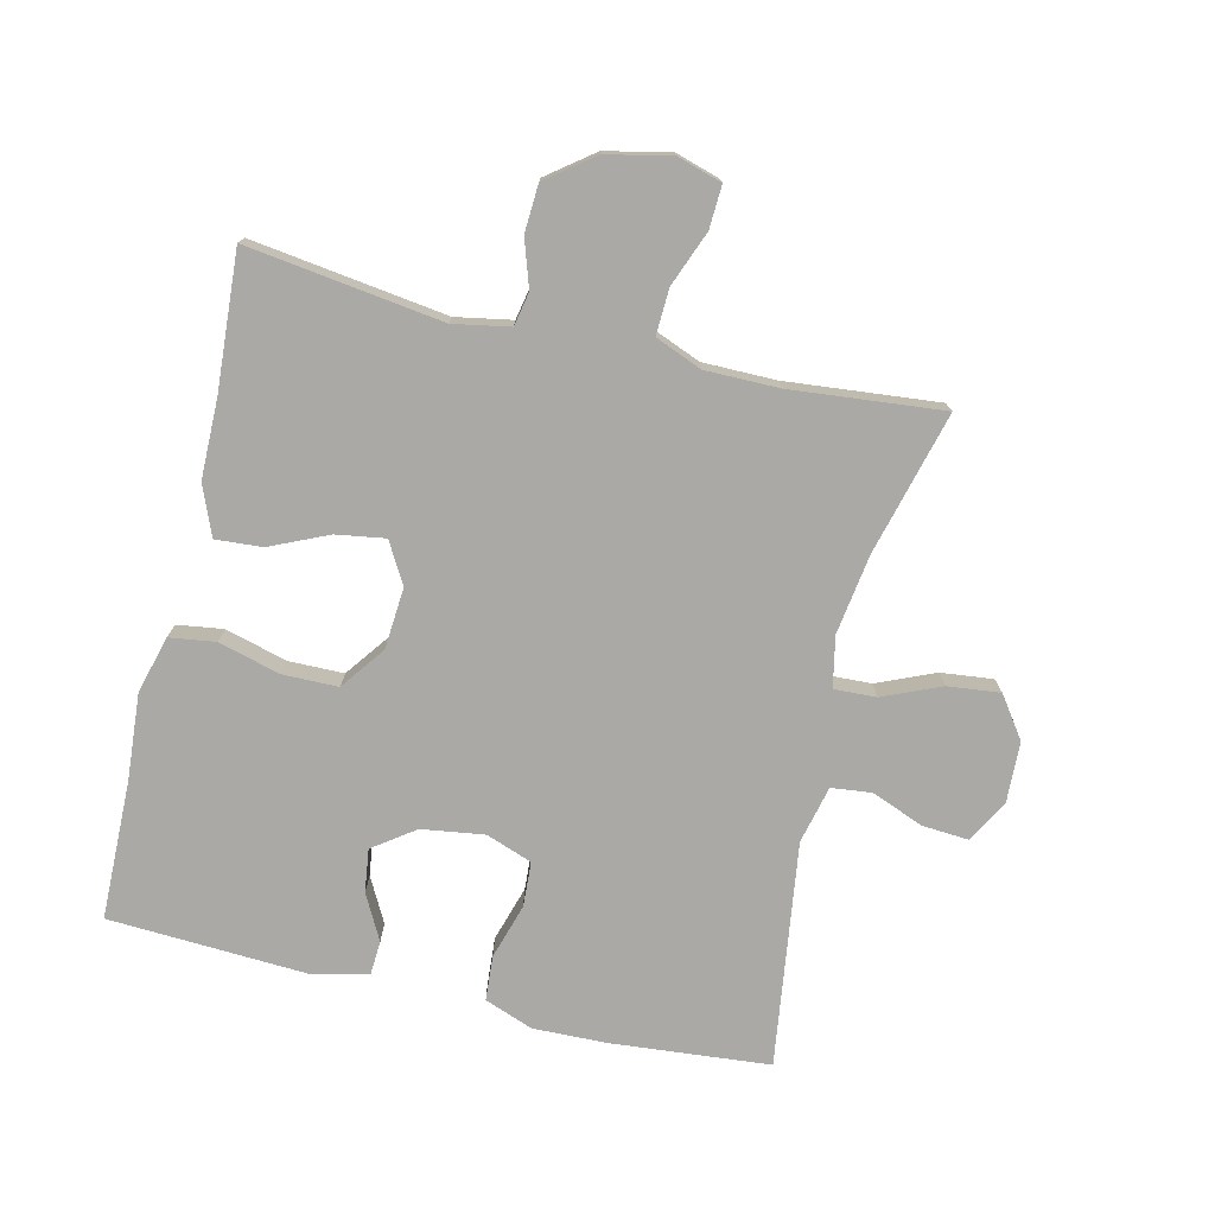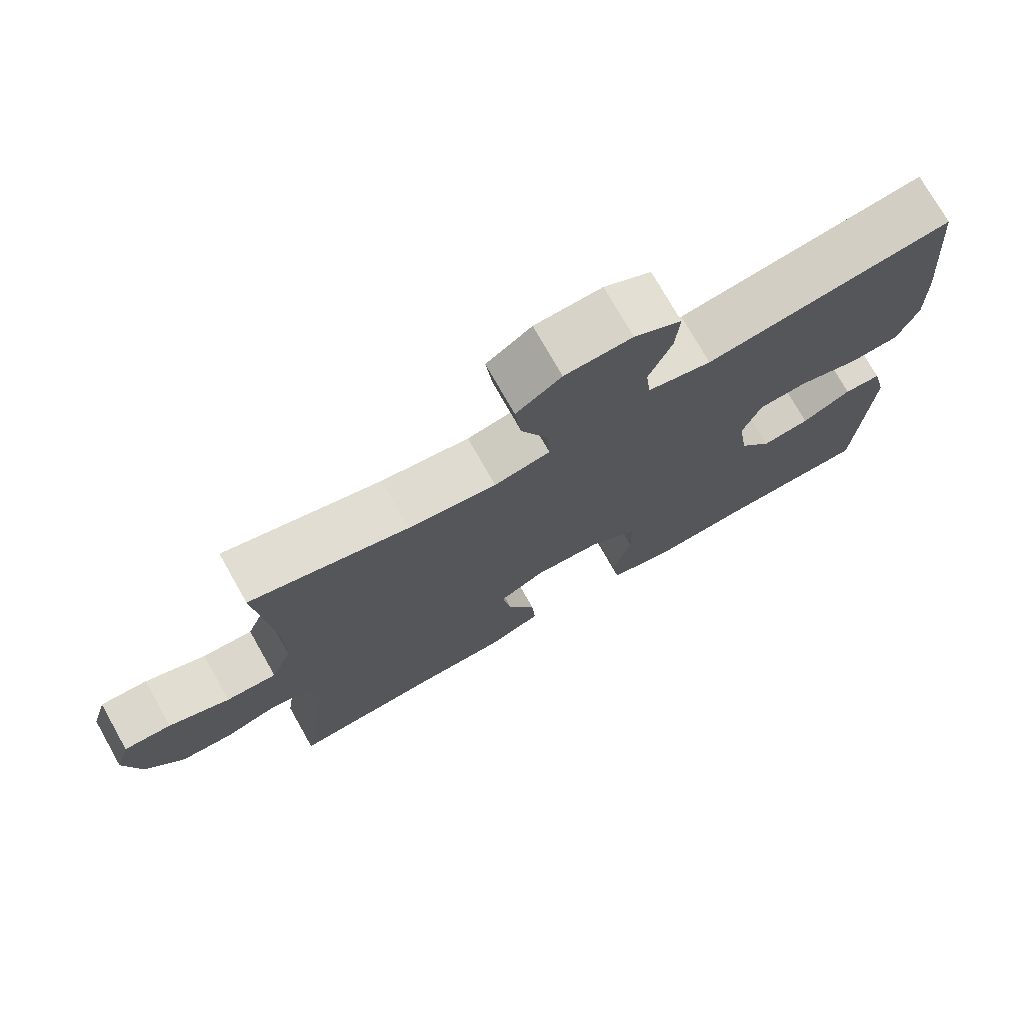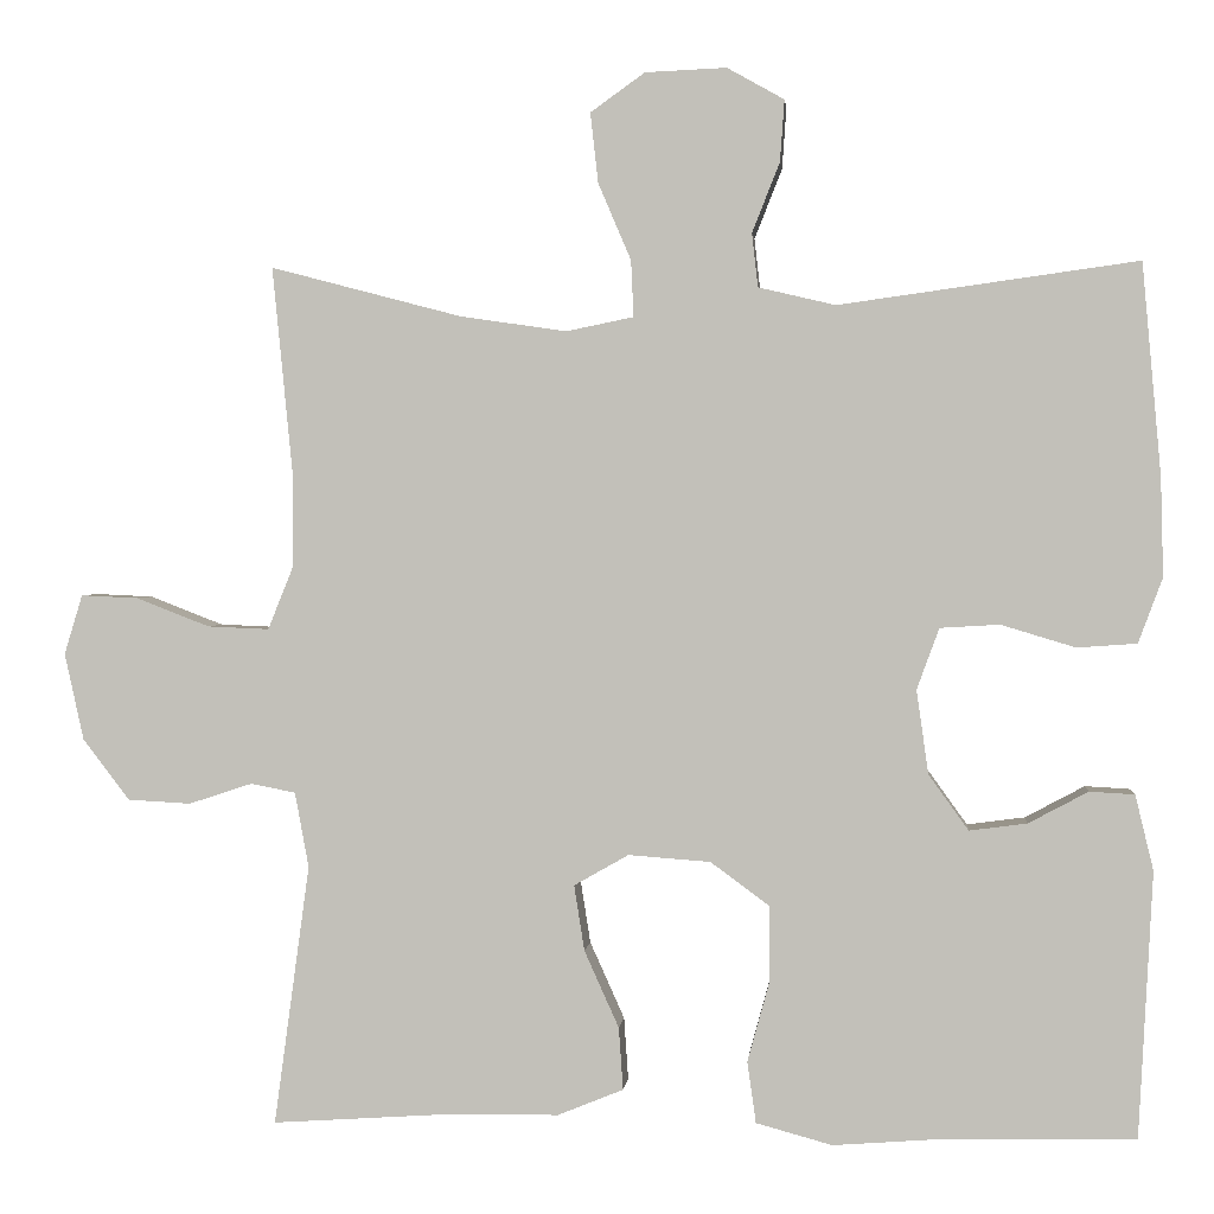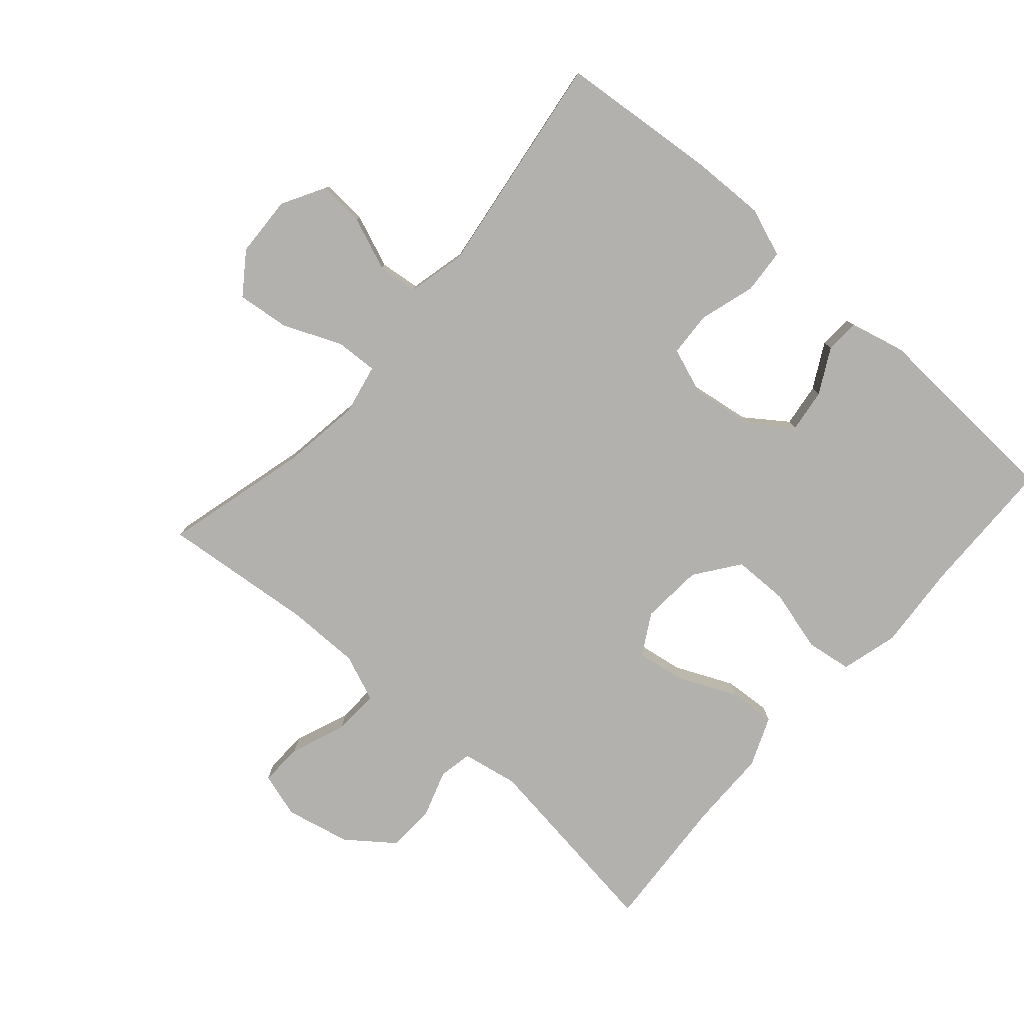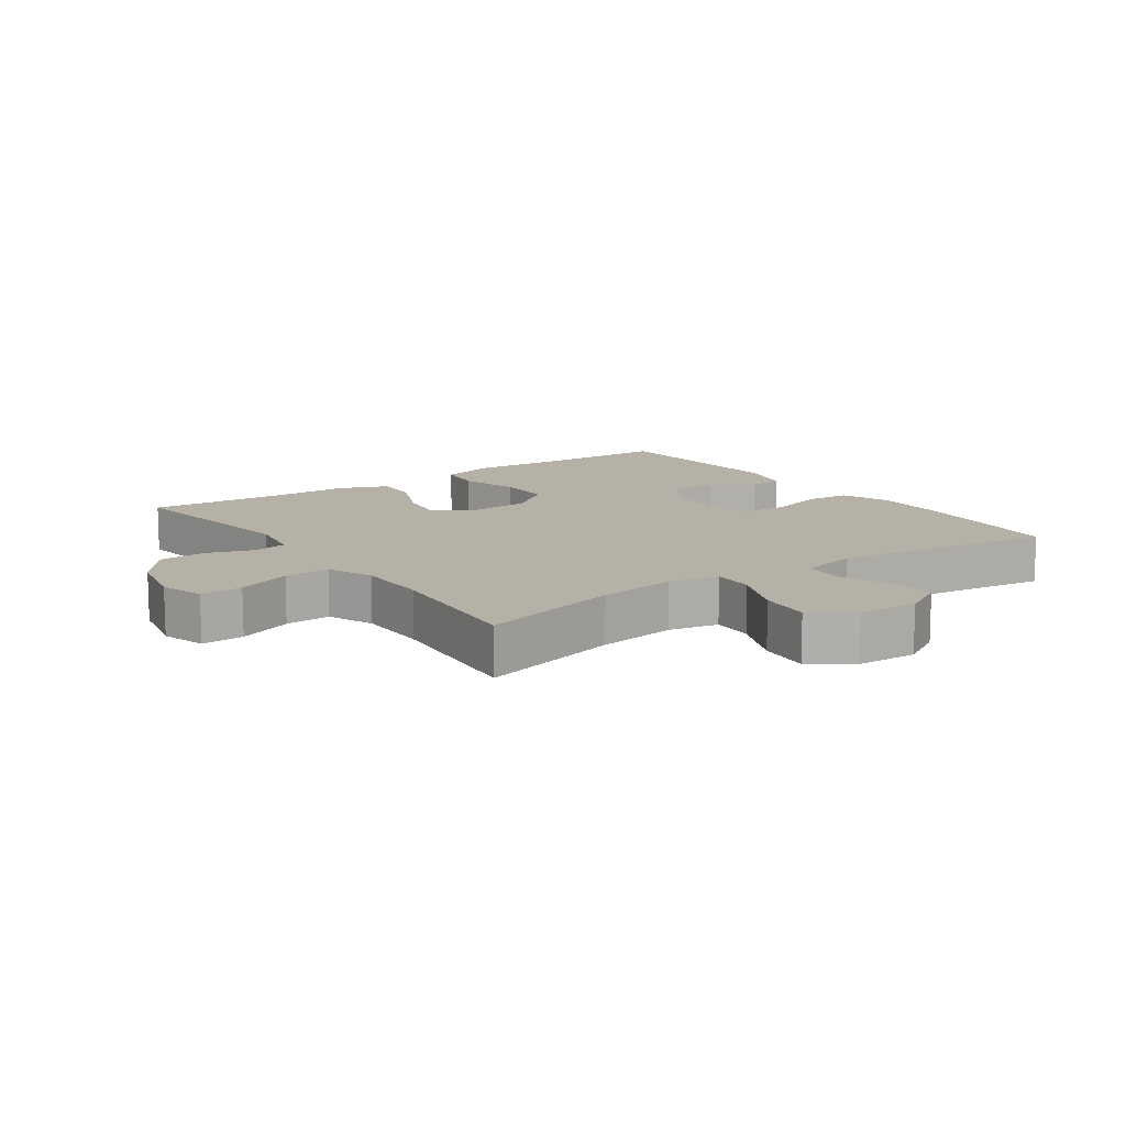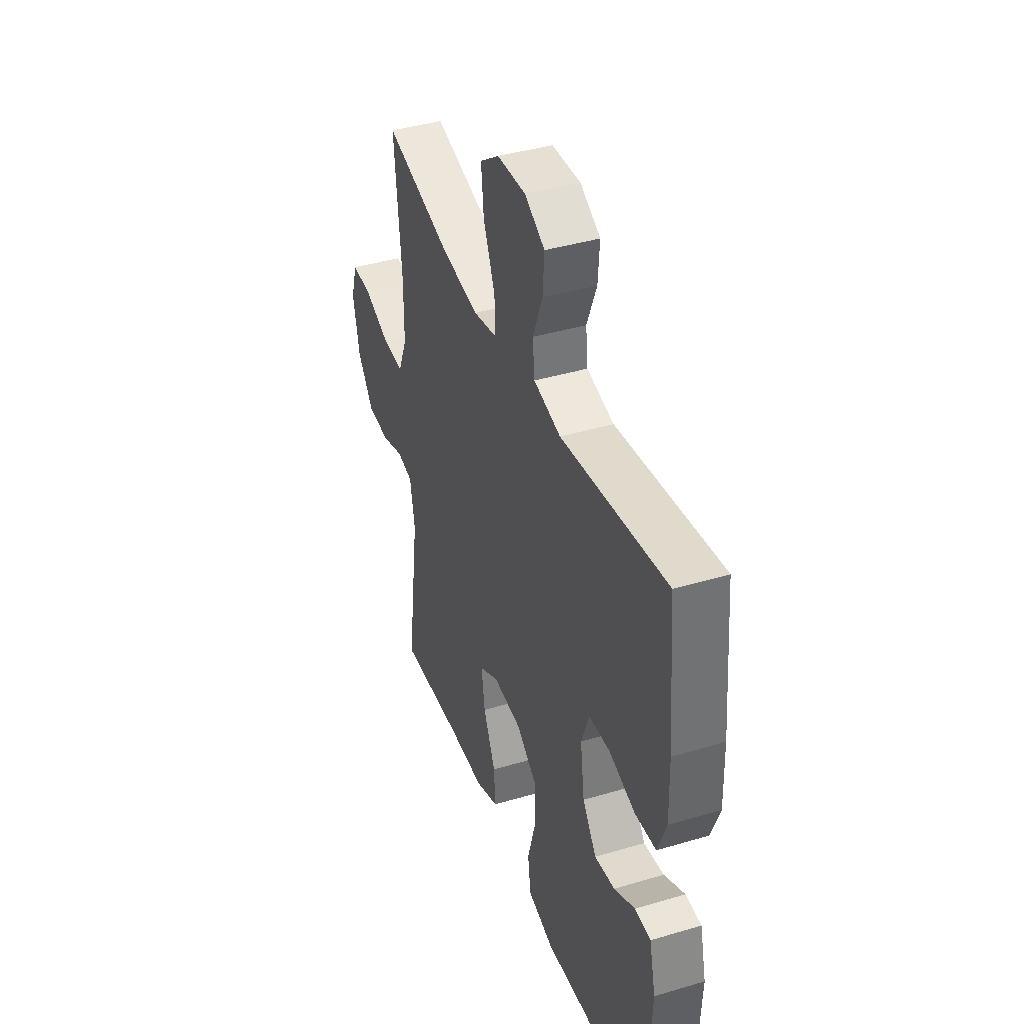
<metadata>
{"format":"obj","ext":"obj","renderer":"f3d","projection":"perspective","resolution":1024,"background":"white","views":[{"elev":-75.6,"azim":-103.3,"up":"+Y"},{"elev":74.7,"azim":-29.5,"up":"+Z"},{"elev":1.6,"azim":5.3,"up":"+Z"},{"elev":-79.2,"azim":48.8,"up":"+Y"},{"elev":12.1,"azim":-35.2,"up":"+Y"},{"elev":40.8,"azim":70.0,"up":"+Z"}]}
</metadata>
<code>
v 0.5 0.07 0.5
v 0.522 0.07 0.255
v 0.525 0.07 0.141
v 0.497 0.07 0.066
v 0.428 0.07 0.061
v 0.342 0.07 0.087
v 0.273 0.07 0.083
v 0.247 0.07 0.012
v 0.261 0.07 -0.085
v 0.307 0.07 -0.149
v 0.374 0.07 -0.14
v 0.443 0.07 -0.103
v 0.495 0.07 -0.106
v 0.516 0.07 -0.193
v 0.5 0.07 -0.5
v 0.284 0.07 -0.504
v 0.152 0.07 -0.514
v 0.064 0.07 -0.49
v 0.054 0.07 -0.419
v 0.08 0.07 -0.324
v 0.079 0.07 -0.238
v 0.011 0.07 -0.188
v -0.084 0.07 -0.181
v -0.147 0.07 -0.217
v -0.135 0.07 -0.293
v -0.095 0.07 -0.382
v -0.09 0.07 -0.454
v -0.166 0.07 -0.485
v -0.289 0.07 -0.486
v -0.5 0.07 -0.5
v -0.459 0.07 -0.199
v -0.475 0.07 -0.112
v -0.527 0.07 -0.102
v -0.6 0.07 -0.126
v -0.673 0.07 -0.122
v -0.727 0.07 -0.051
v -0.749 0.07 0.049
v -0.728 0.07 0.118
v -0.662 0.07 0.115
v -0.577 0.07 0.082
v -0.506 0.07 0.079
v -0.477 0.07 0.151
v -0.477 0.07 0.265
v -0.5 0.07 0.5
v -0.279 0.07 0.442
v -0.156 0.07 0.424
v -0.078 0.07 0.44
v -0.081 0.07 0.505
v -0.119 0.07 0.594
v -0.128 0.07 0.675
v -0.065 0.07 0.72
v 0.029 0.07 0.724
v 0.095 0.07 0.687
v 0.09 0.07 0.616
v 0.058 0.07 0.535
v 0.065 0.07 0.473
v 0.154 0.07 0.452
v 0.5 0 0.5
v 0.522 0 0.255
v 0.525 0 0.141
v 0.497 0 0.066
v 0.428 0 0.061
v 0.342 0 0.087
v 0.273 0 0.083
v 0.247 0 0.012
v 0.261 0 -0.085
v 0.307 0 -0.149
v 0.374 0 -0.14
v 0.443 0 -0.103
v 0.495 0 -0.106
v 0.516 0 -0.193
v 0.5 0 -0.5
v 0.284 0 -0.504
v 0.152 0 -0.514
v 0.064 0 -0.49
v 0.054 0 -0.419
v 0.08 0 -0.324
v 0.079 0 -0.238
v 0.011 0 -0.188
v -0.084 0 -0.181
v -0.147 0 -0.217
v -0.135 0 -0.293
v -0.095 0 -0.382
v -0.09 0 -0.454
v -0.166 0 -0.485
v -0.289 0 -0.486
v -0.5 0 -0.5
v -0.459 0 -0.199
v -0.475 0 -0.112
v -0.527 0 -0.102
v -0.6 0 -0.126
v -0.673 0 -0.122
v -0.727 0 -0.051
v -0.749 0 0.049
v -0.728 0 0.118
v -0.662 0 0.115
v -0.577 0 0.082
v -0.506 0 0.079
v -0.477 0 0.151
v -0.477 0 0.265
v -0.5 0 0.5
v -0.279 0 0.442
v -0.156 0 0.424
v -0.078 0 0.44
v -0.081 0 0.505
v -0.119 0 0.594
v -0.128 0 0.675
v -0.065 0 0.72
v 0.029 0 0.724
v 0.095 0 0.687
v 0.09 0 0.616
v 0.058 0 0.535
v 0.065 0 0.473
v 0.154 0 0.452
f 52 53 54 55
f 52 55 56
f 51 52 56
f 48 49 50 51
f 47 48 51 56
f 43 44 45
f 42 43 45 46
f 41 42 46 47
f 37 38 39 40
f 37 40 41
f 36 37 41
f 33 34 35 36
f 32 33 36 41
f 31 32 41 47
f 29 30 31 47
f 25 26 27 28
f 24 25 28 29
f 17 18 19 20
f 16 17 20 21
f 15 16 21
f 14 15 21 22
f 11 12 13 14
f 10 11 14
f 3 4 5 6
f 3 6 7
f 57 1 2 3
f 57 3 7
f 56 57 7 8
f 24 29 47 56
f 23 24 56 8
f 10 14 22 23
f 9 10 23
f 8 9 23
f 112 111 110 109
f 113 112 109
f 113 109 108
f 108 107 106 105
f 113 108 105 104
f 102 101 100
f 103 102 100 99
f 104 103 99 98
f 97 96 95 94
f 98 97 94
f 98 94 93
f 93 92 91 90
f 98 93 90 89
f 104 98 89 88
f 104 88 87 86
f 85 84 83 82
f 86 85 82 81
f 77 76 75 74
f 78 77 74 73
f 78 73 72
f 79 78 72 71
f 71 70 69 68
f 71 68 67
f 63 62 61 60
f 64 63 60
f 60 59 58 114
f 64 60 114
f 65 64 114 113
f 113 104 86 81
f 65 113 81 80
f 80 79 71 67
f 80 67 66
f 80 66 65
f 1 58 59 2
f 2 59 60 3
f 3 60 61 4
f 4 61 62 5
f 5 62 63 6
f 6 63 64 7
f 7 64 65 8
f 8 65 66 9
f 9 66 67 10
f 10 67 68 11
f 11 68 69 12
f 12 69 70 13
f 13 70 71 14
f 14 71 72 15
f 15 72 73 16
f 16 73 74 17
f 17 74 75 18
f 18 75 76 19
f 19 76 77 20
f 20 77 78 21
f 21 78 79 22
f 22 79 80 23
f 23 80 81 24
f 24 81 82 25
f 25 82 83 26
f 26 83 84 27
f 27 84 85 28
f 28 85 86 29
f 29 86 87 30
f 30 87 88 31
f 31 88 89 32
f 32 89 90 33
f 33 90 91 34
f 34 91 92 35
f 35 92 93 36
f 36 93 94 37
f 37 94 95 38
f 38 95 96 39
f 39 96 97 40
f 40 97 98 41
f 41 98 99 42
f 42 99 100 43
f 43 100 101 44
f 44 101 102 45
f 45 102 103 46
f 46 103 104 47
f 47 104 105 48
f 48 105 106 49
f 49 106 107 50
f 50 107 108 51
f 51 108 109 52
f 52 109 110 53
f 53 110 111 54
f 54 111 112 55
f 55 112 113 56
f 56 113 114 57
f 57 114 58 1

</code>
